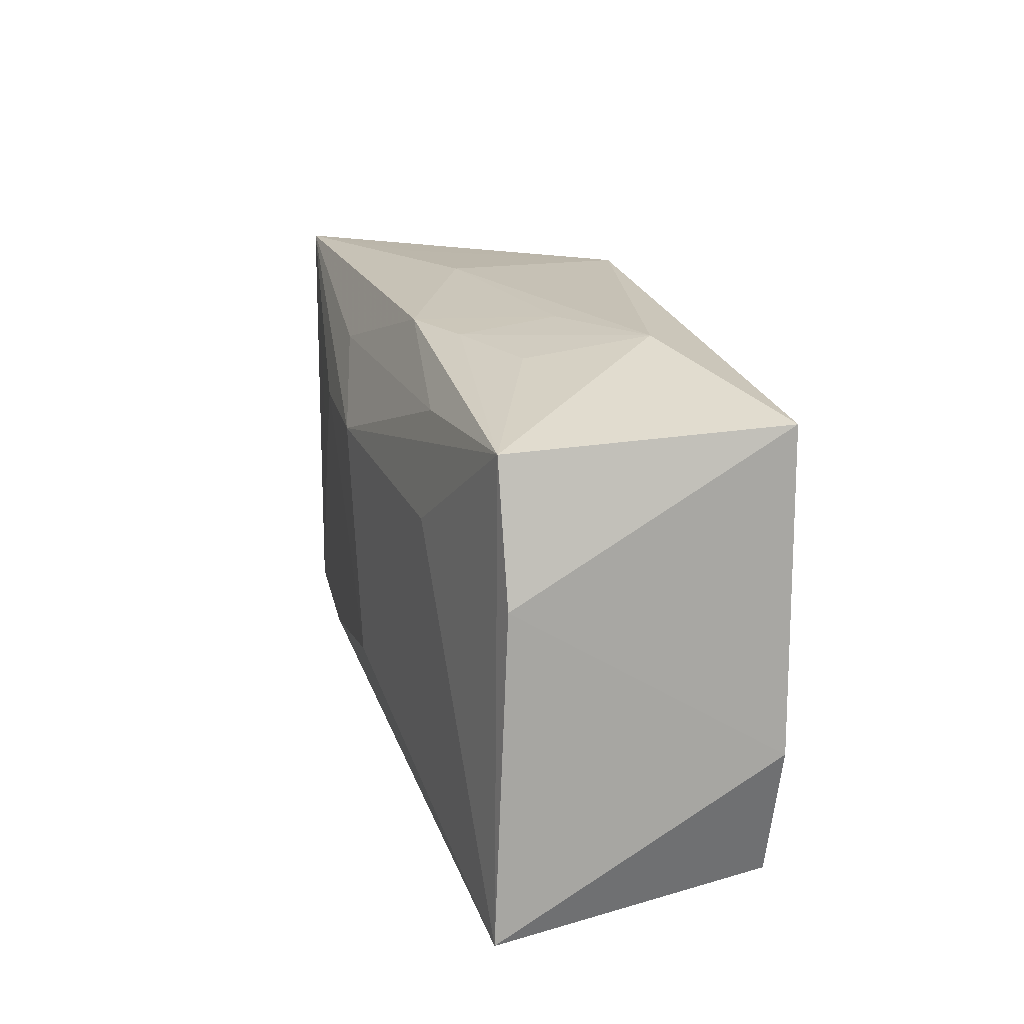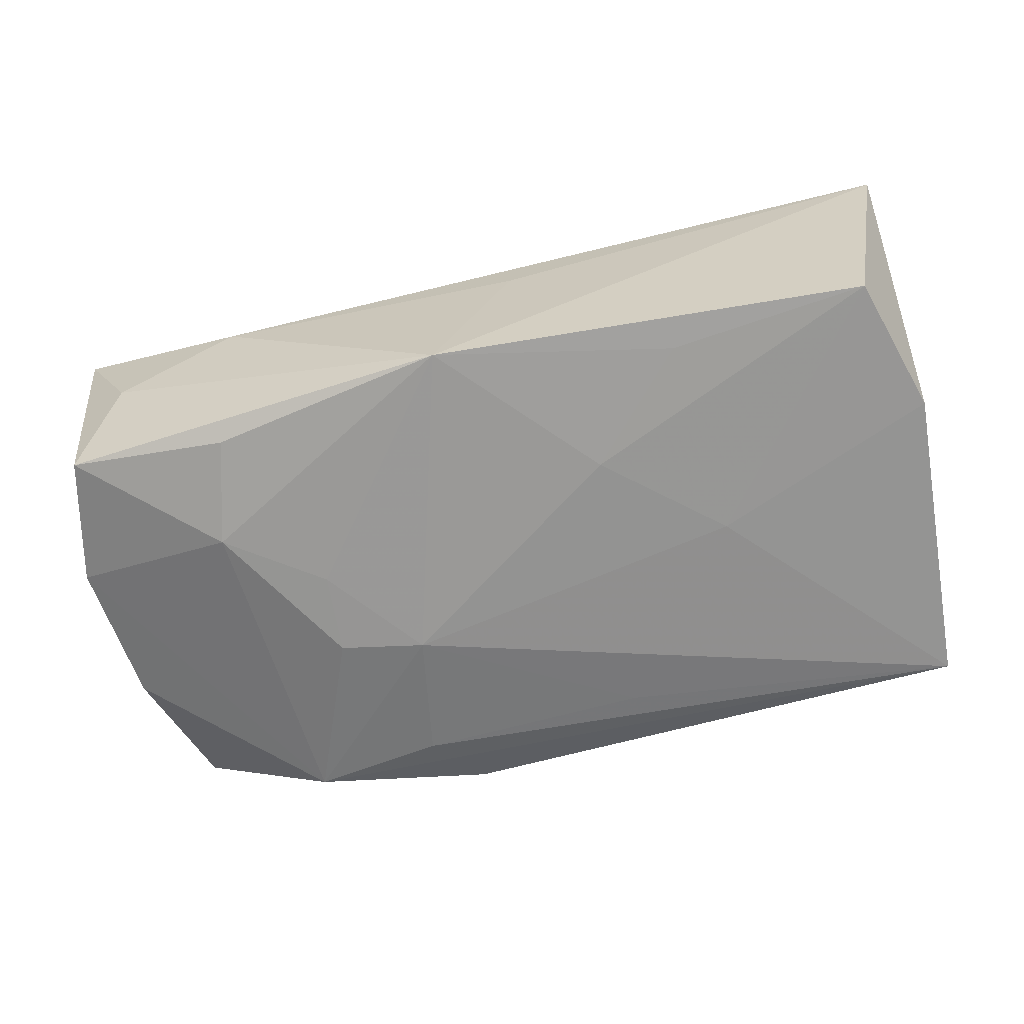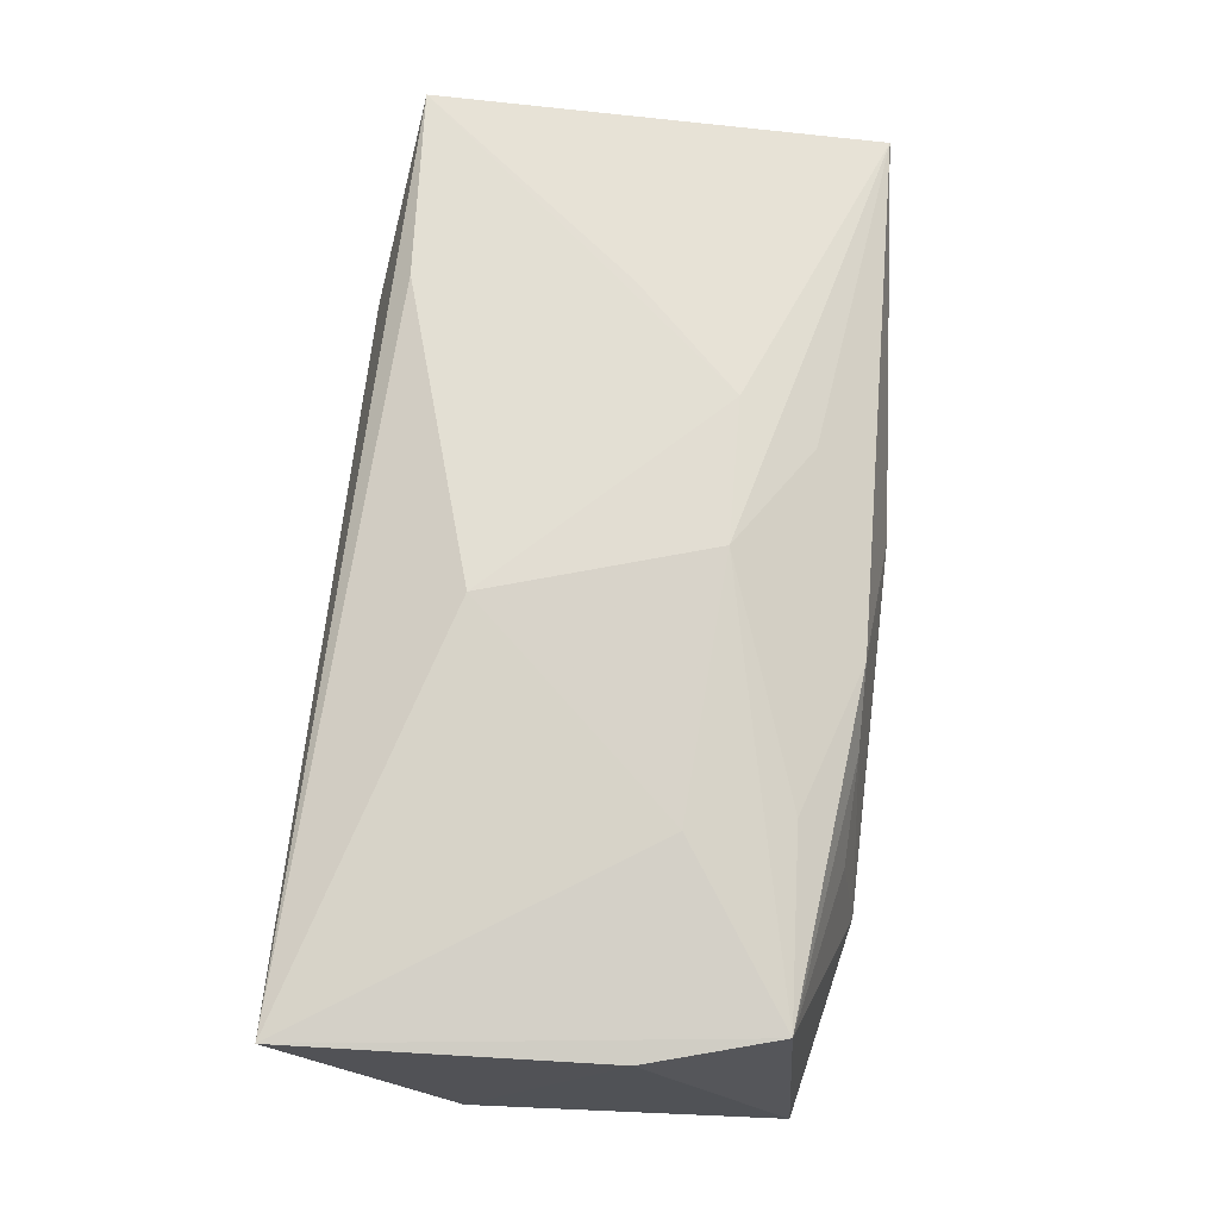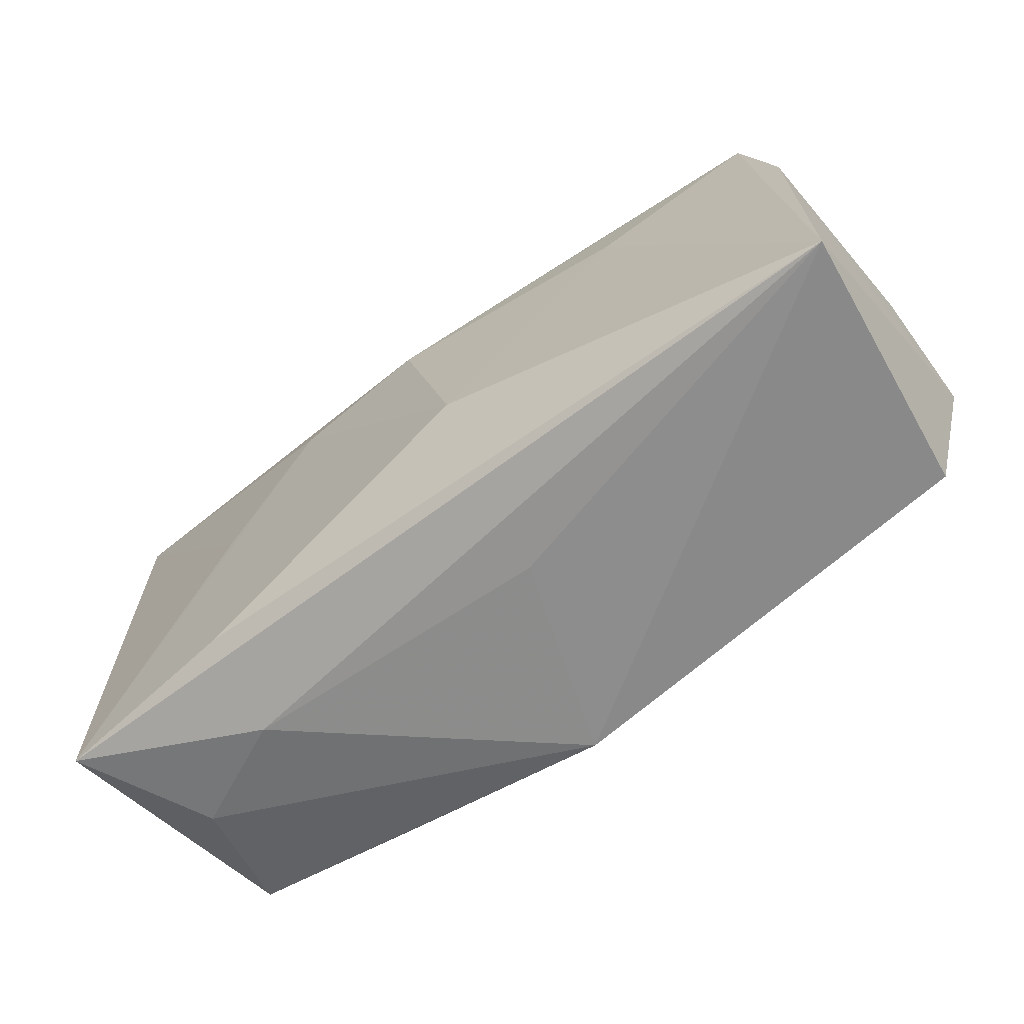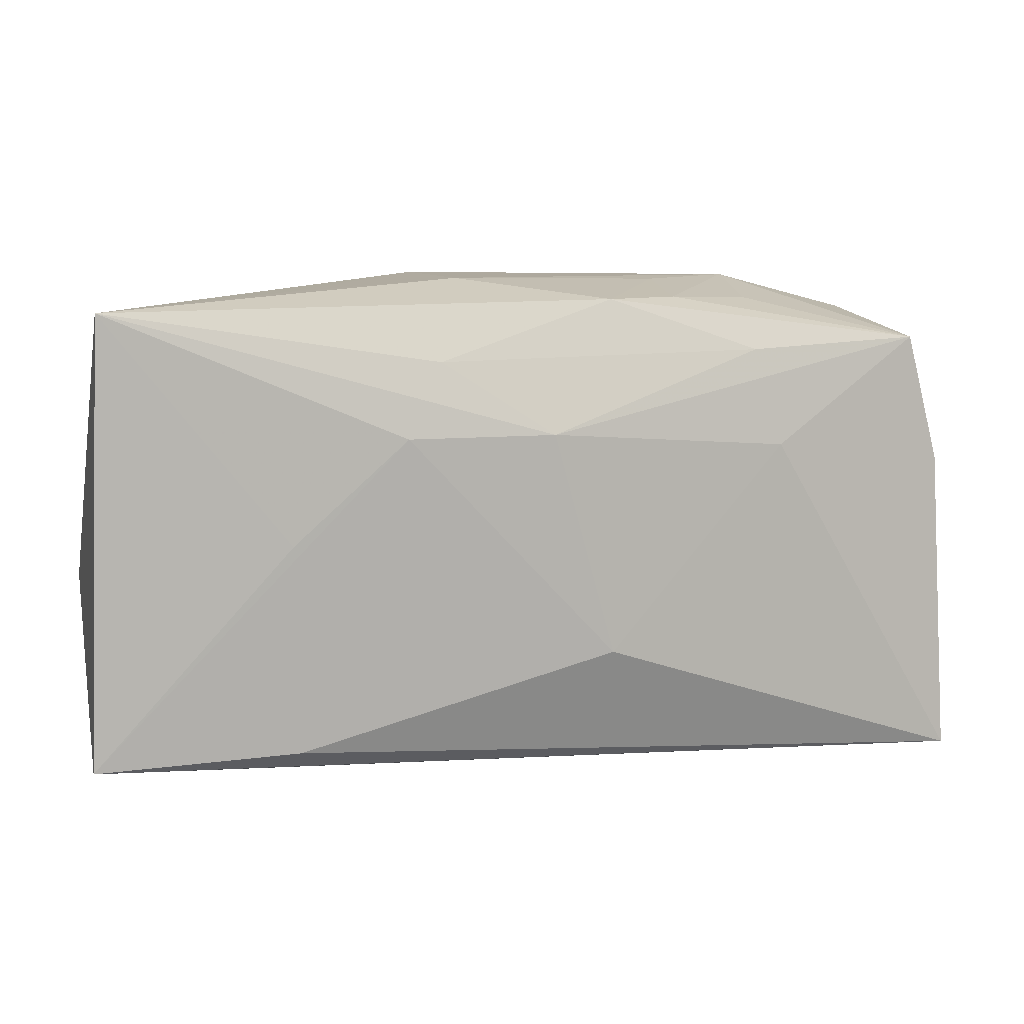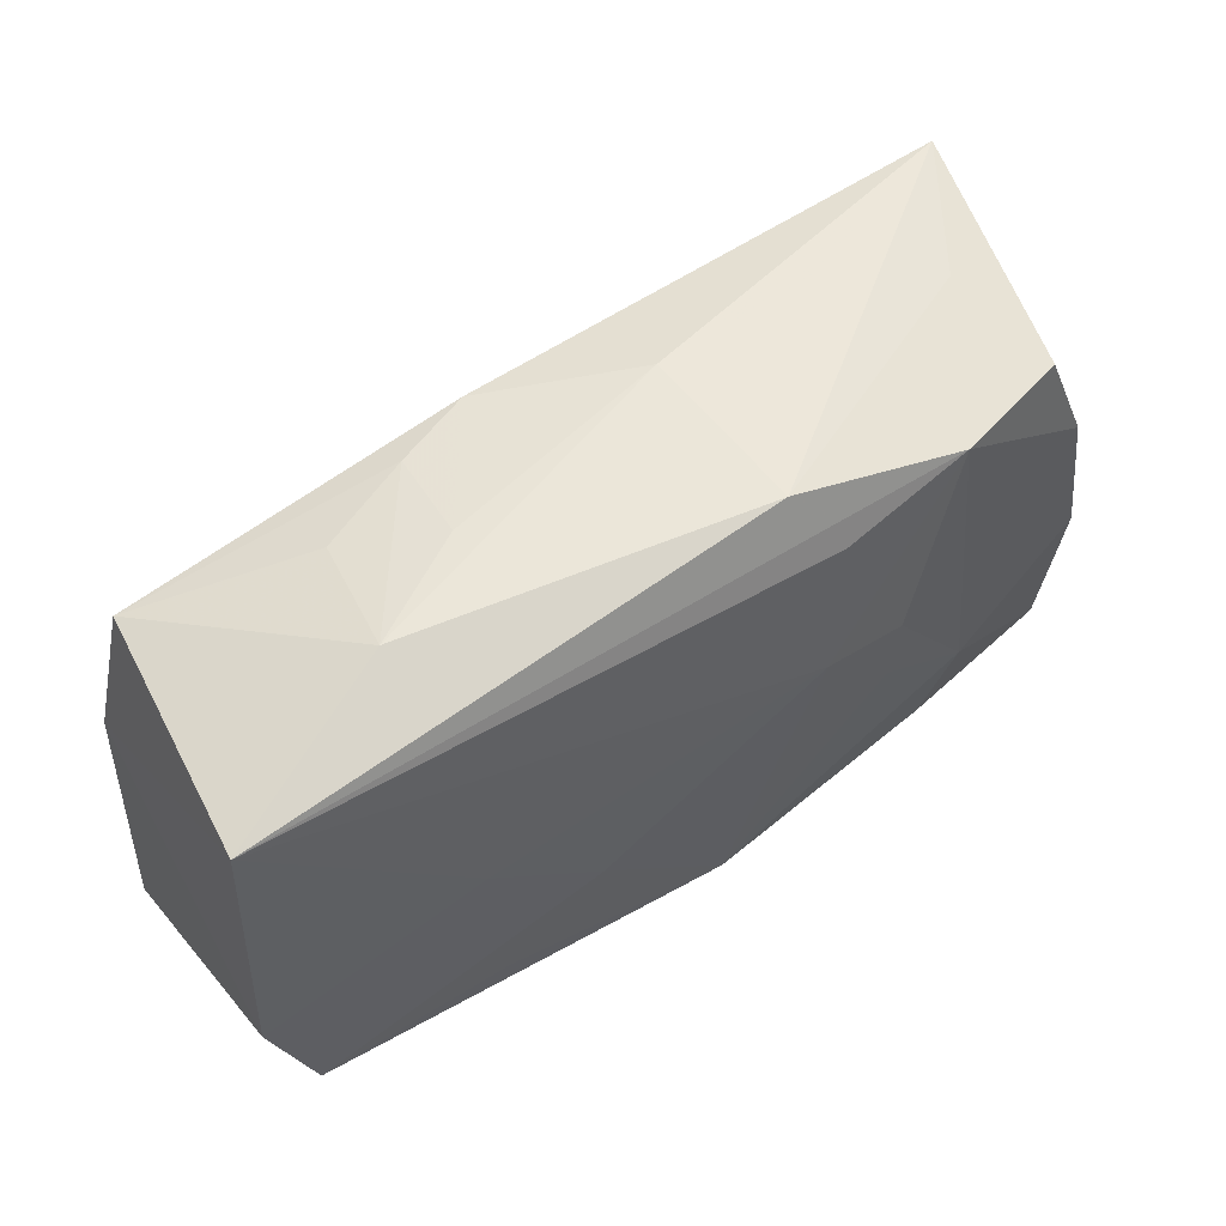
<metadata>
{"format":"obj","ext":"obj","renderer":"f3d","projection":"perspective","resolution":1024,"background":"white","views":[{"elev":18.1,"azim":77.9,"up":"+Y"},{"elev":-65.7,"azim":12.3,"up":"+Z"},{"elev":68.0,"azim":95.0,"up":"+Z"},{"elev":-64.7,"azim":40.6,"up":"+Y"},{"elev":9.3,"azim":-13.5,"up":"+Y"},{"elev":55.6,"azim":148.0,"up":"+Y"}]}
</metadata>
<code>
v 0.01743 -0.01687 -0.01309
v 0.02144 0.0213 -0.006155
v 0.03793 -0.02046 0.009565
v 0.03412 0.0163 0.008466
v 0.02093 0.00755 0.01179
v -0.00896 0.004977 -0.01454
v 0.01902 -0.0003204 -0.01381
v -0.03631 0.007278 -0.007961
v -0.01199 0.009282 0.01476
v 0.03714 -0.007479 -0.01279
v -0.03246 -0.0181 0.001474
v 0.03695 0.005451 0.008299
v -0.03632 0.01964 0.01288
v 0.03367 -0.01869 -0.01267
v -0.02177 -0.01609 -0.01134
v -0.02021 0.02074 0.005639
v 0.036 0.01778 -0.01303
v -0.00593 0.02167 0.003926
v 0.01893 0.01565 0.01059
v -0.02093 -0.01654 0.01342
v 0.01259 0.02002 0.007053
v -0.03765 -0.01732 0.01287
v 0.005321 -0.009209 0.01449
v -0.03229 0.01698 -0.007877
v -0.02387 -0.007533 -0.01261
v 0.006266 0.02002 0.009738
v 0.0001705 0.009315 0.01476
v -0.02212 -0.01989 0.005735
v -0.01071 0.01615 -0.01284
v 0.004392 -0.02046 0.003083
v 0.01296 0.02121 -0.000689
v -0.03556 -0.01574 -0.00854
v -0.01599 0.004052 -0.01397
v -0.008958 0.01531 0.01314
v -0.00211 -0.02046 -0.01293
v -0.03788 -0.00491 -0.008266
v -0.01573 -0.002576 -0.01358
v 0.008125 0.01491 -0.01322
v -0.02136 0.0007712 0.01411
v -0.02158 0.01847 -0.01169
v 0.02025 0.01969 0.003586
v -0.02964 0.0192 0.001487
v -0.007161 0.02163 -0.01033
v 0.009579 -0.00828 -0.01397
f 44 35 6
f 35 32 15
f 11 32 35
f 22 32 11
f 39 13 22
f 22 9 39
f 39 9 13
f 14 3 35
f 20 3 23
f 22 3 20
f 23 9 20
f 20 9 22
f 28 3 22
f 28 11 35
f 22 11 28
f 6 40 29
f 29 40 17
f 17 40 43
f 25 15 32
f 35 15 25
f 24 8 13
f 40 8 24
f 13 9 27
f 27 9 23
f 35 44 1
f 1 14 35
f 44 14 1
f 7 14 44
f 6 17 7
f 7 44 6
f 35 3 30
f 30 28 35
f 3 28 30
f 38 17 6
f 6 29 38
f 38 29 17
f 17 43 2
f 33 40 6
f 33 25 40
f 36 8 40
f 40 25 36
f 36 25 32
f 36 32 22
f 22 13 36
f 13 8 36
f 6 35 37
f 35 25 37
f 37 33 6
f 25 33 37
f 42 43 40
f 40 24 42
f 13 43 42
f 42 24 13
f 13 27 34
f 34 27 19
f 23 3 5
f 5 27 23
f 10 7 17
f 14 7 10
f 3 14 10
f 13 34 26
f 26 34 19
f 19 27 4
f 27 5 4
f 4 5 3
f 4 26 19
f 17 2 4
f 12 4 3
f 17 4 12
f 12 10 17
f 3 10 12
f 41 4 2
f 18 2 43
f 13 26 18
f 26 4 21
f 4 41 21
f 21 41 2
f 16 43 13
f 13 18 16
f 16 18 43
f 31 18 26
f 26 21 31
f 2 18 31
f 31 21 2

</code>
